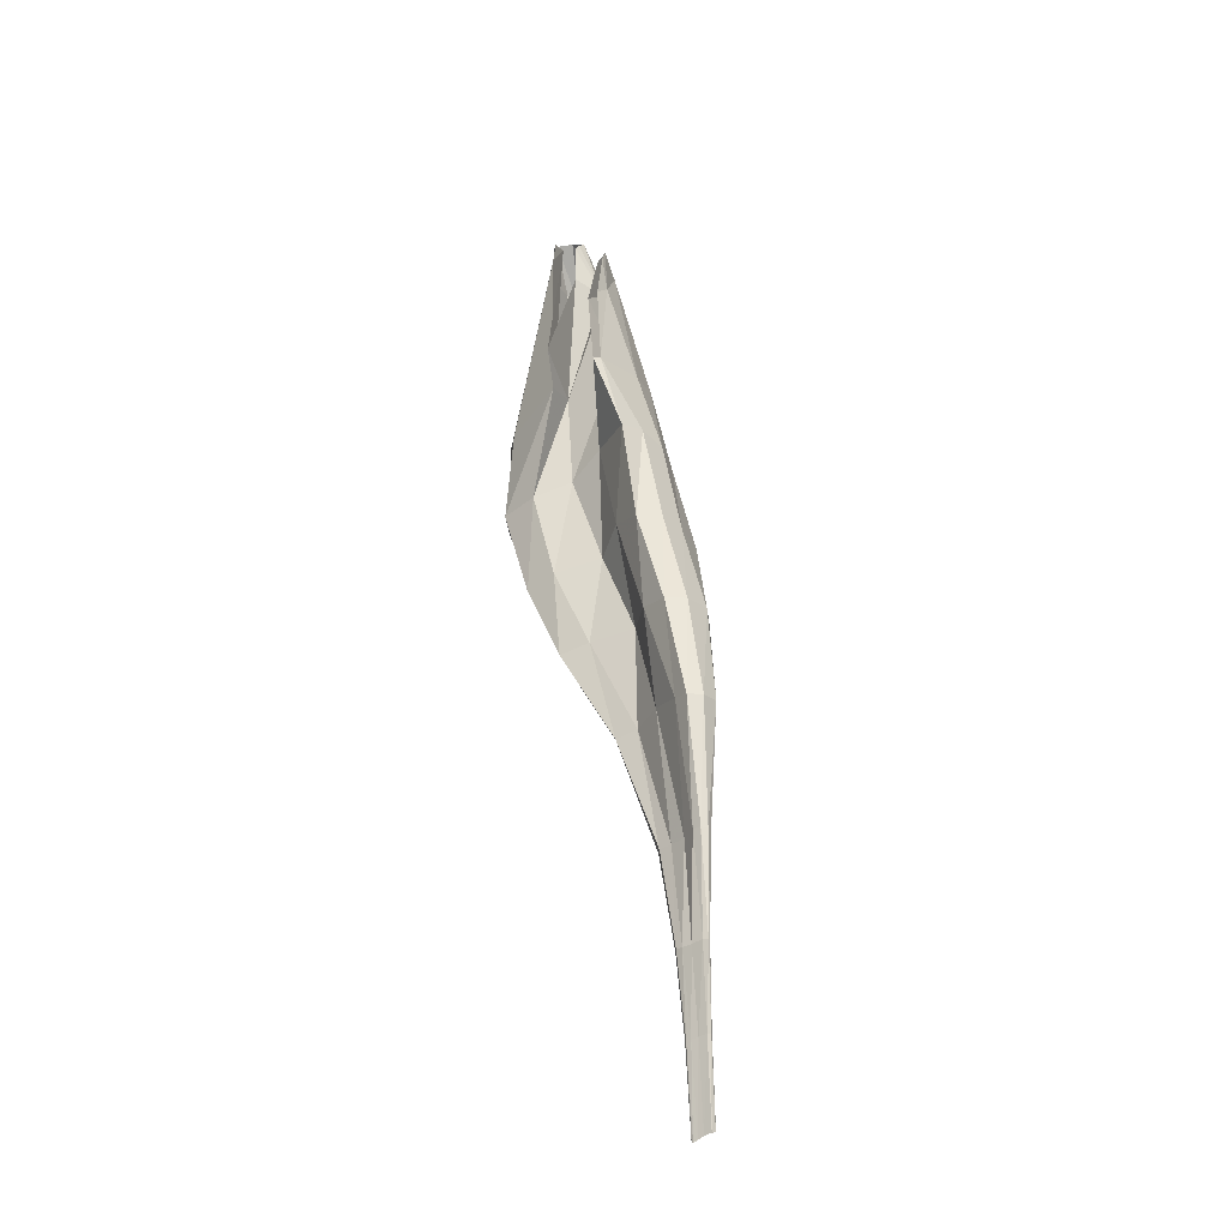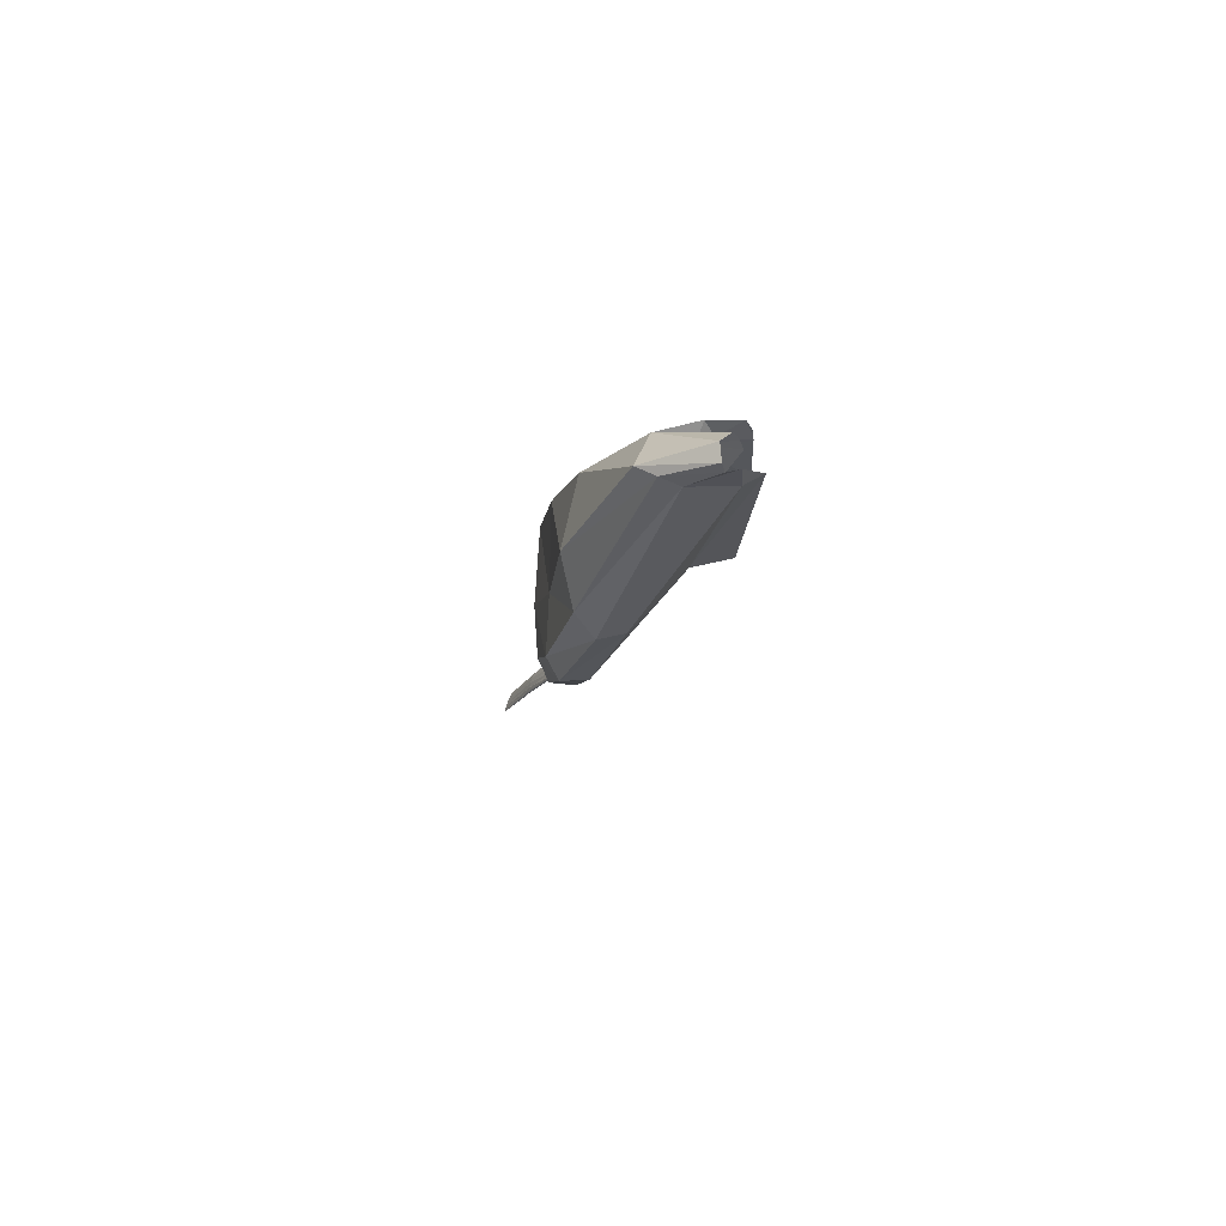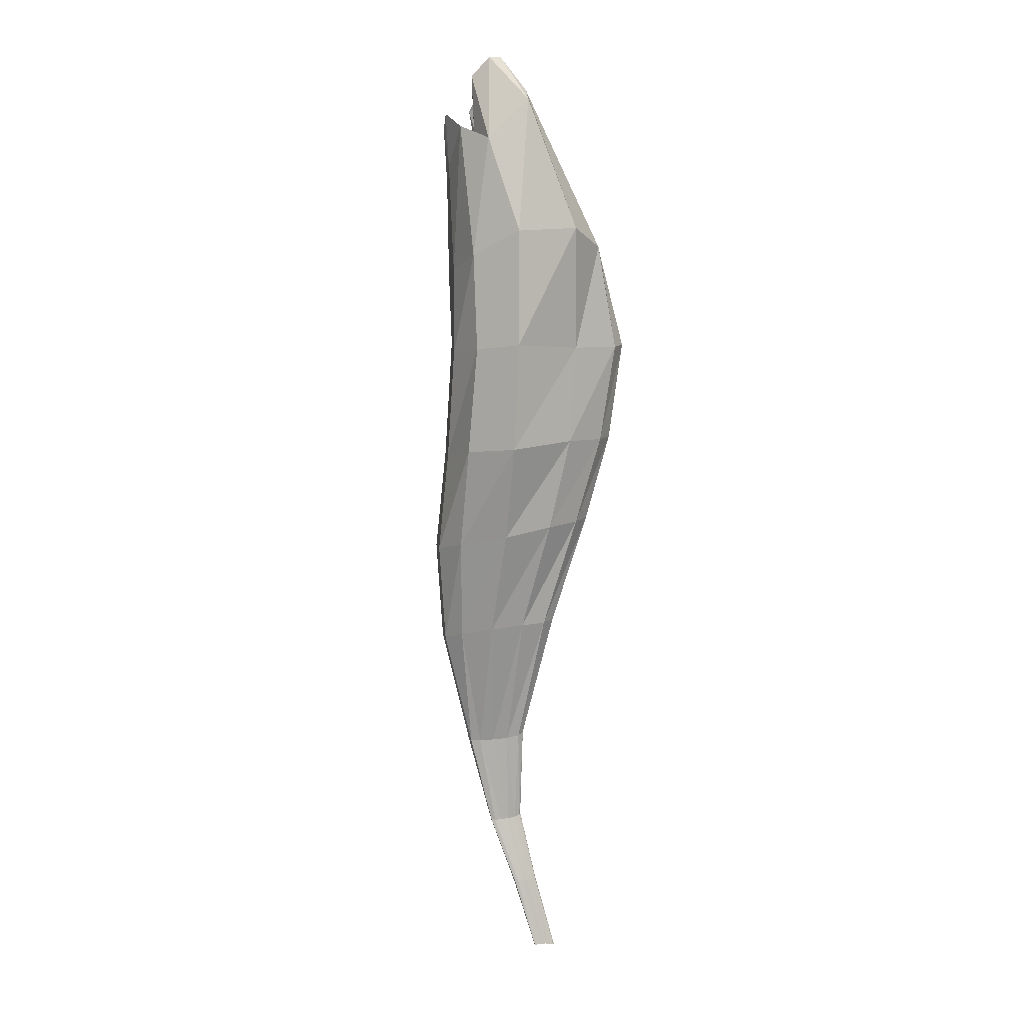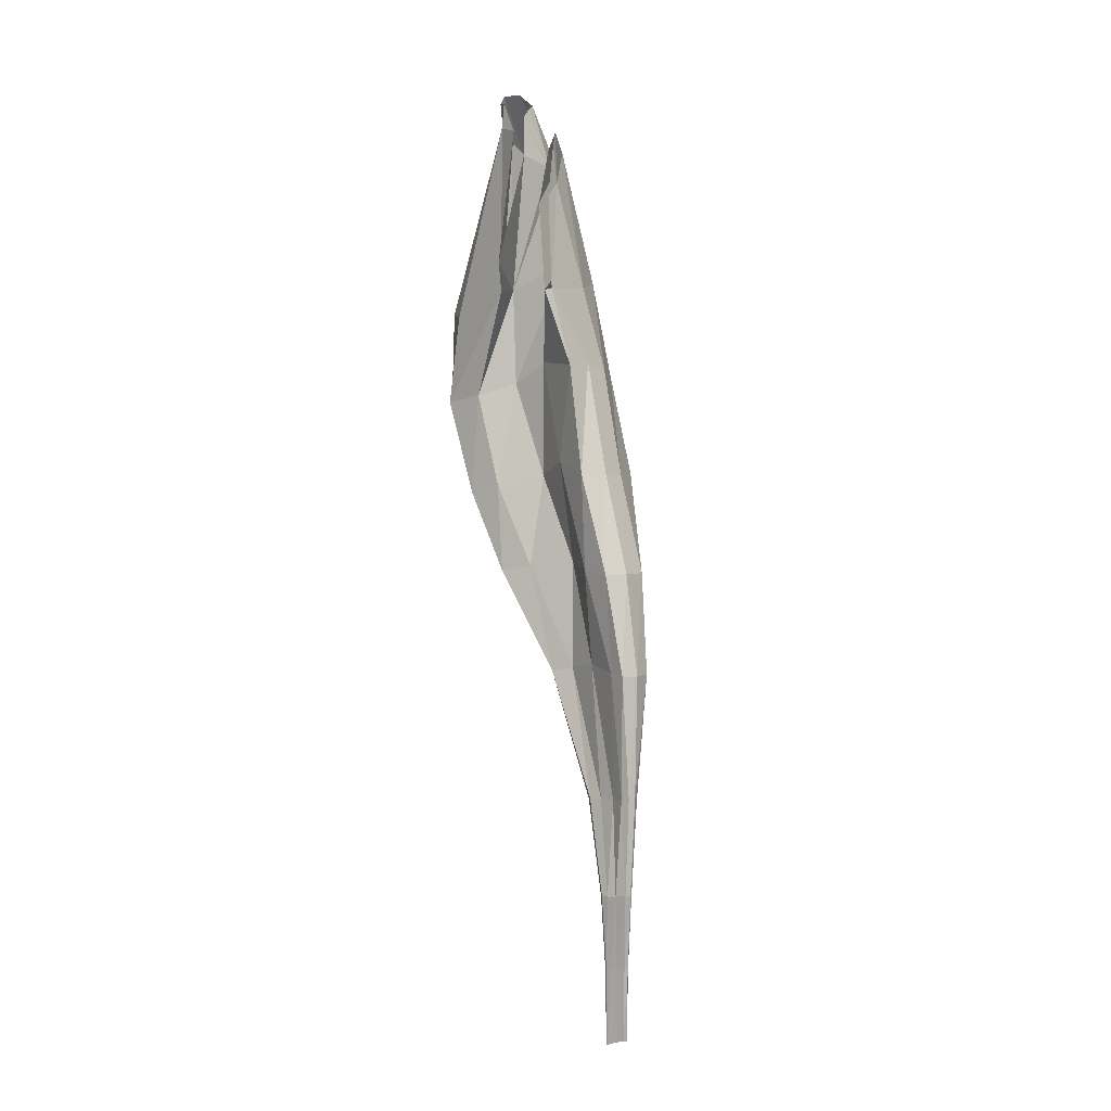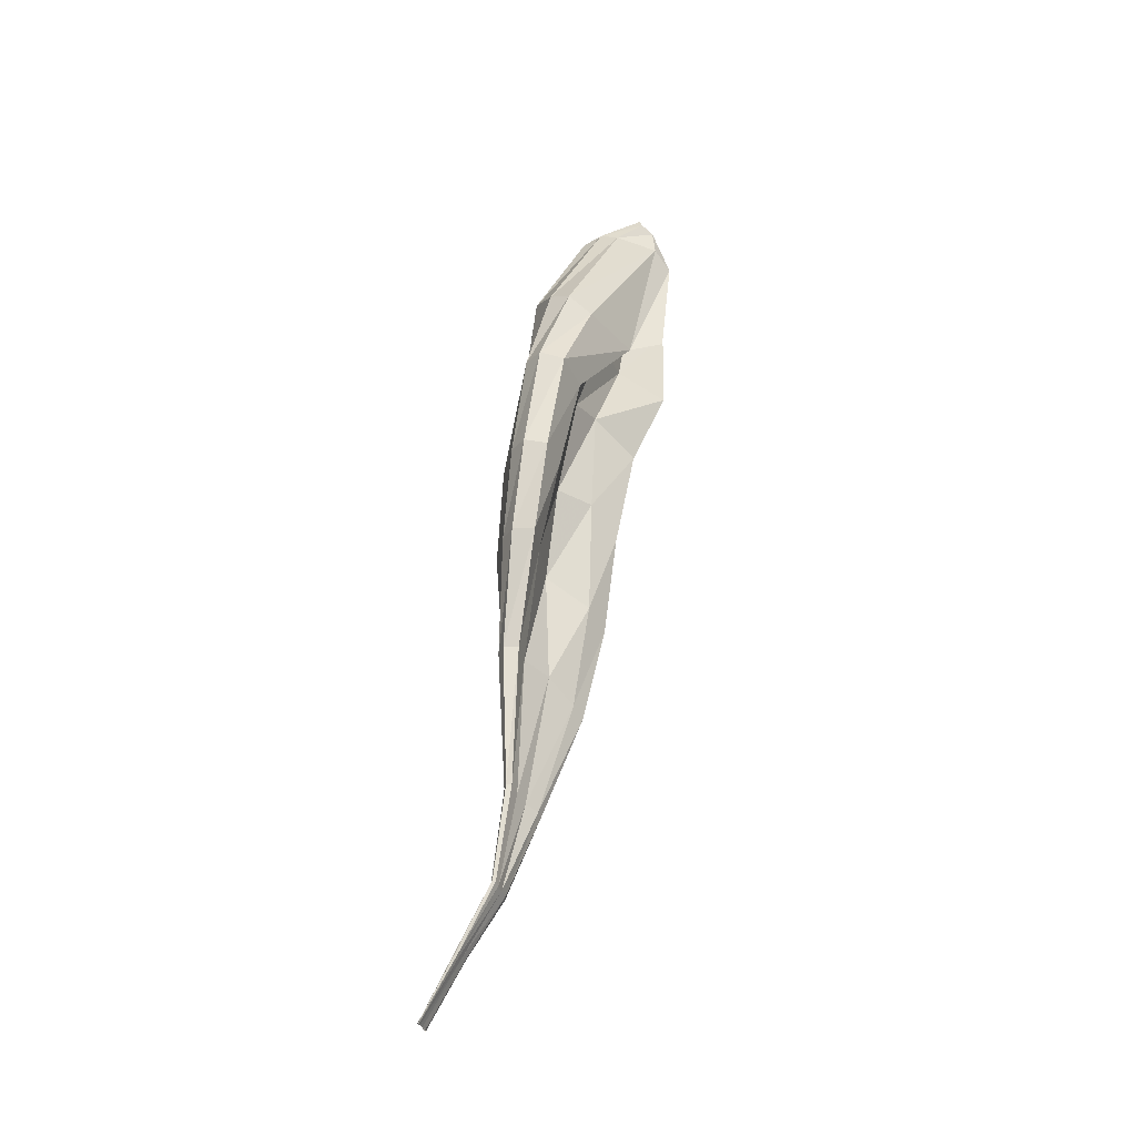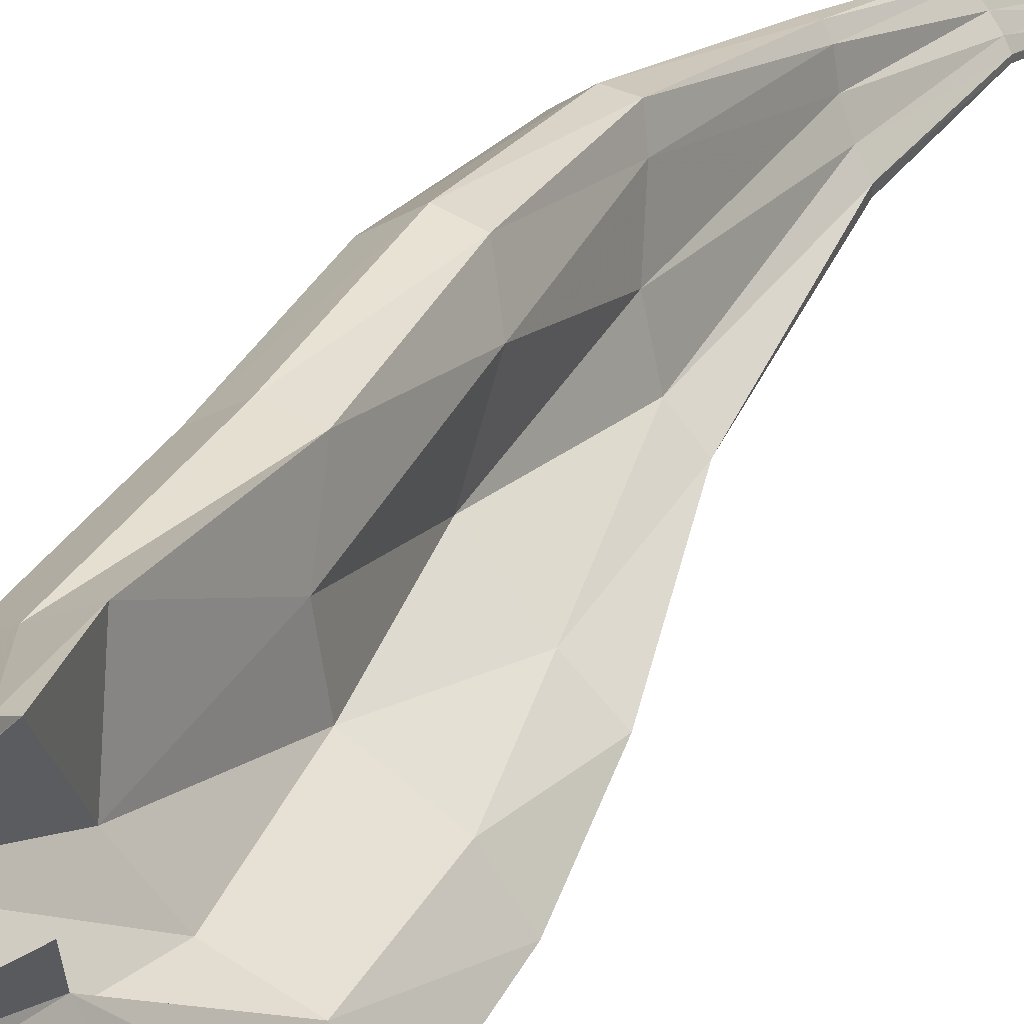
<metadata>
{"format":"obj","ext":"obj","renderer":"f3d","projection":"perspective","resolution":1024,"background":"white","views":[{"elev":-44.3,"azim":-10.6,"up":"+Y"},{"elev":72.1,"azim":-112.9,"up":"+Y"},{"elev":21.1,"azim":118.9,"up":"+Y"},{"elev":-15.2,"azim":-15.8,"up":"+Y"},{"elev":-39.1,"azim":-120.5,"up":"+Y"},{"elev":36.1,"azim":-142.2,"up":"+Z"}]}
</metadata>
<code>
v -0.6027 1.852 -0.2673
v -0.7304 3.019 0.01947
v -0.638 1.852 -0.2636
v -0.8435 3.012 0.007086
v -0.668 1.861 -0.2965
v -0.9168 3.071 -0.1345
v -0.6883 1.868 -0.3819
v -0.9043 3.182 -0.3989
v -0.7341 1.884 -0.4566
v -1.109 3.19 -0.554
v -0.7786 1.892 -0.5123
v -1.245 3.177 -0.6607
v -0.776 1.89 -0.5442
v -1.166 3.191 -0.7546
v -0.7397 1.879 -0.5338
v -1.051 3.203 -0.7467
v -0.6985 1.866 -0.4782
v -0.8547 3.22 -0.6756
v -0.6464 1.863 -0.4105
v -0.6427 3.197 -0.5049
v -0.604 1.859 -0.3461
v -0.5593 3.135 -0.2524
v -0.5826 1.857 -0.2956
v -0.6133 3.057 -0.07111
v -0.5717 1.356 -0.4395
v -0.5809 1.358 -0.4298
v -0.6049 1.362 -0.4412
v -0.5796 1.354 -0.4604
v -0.646 1.361 -0.4856
v -0.6026 1.354 -0.4892
v -0.681 1.363 -0.5213
v -0.6341 1.355 -0.5206
v -0.7031 1.369 -0.5487
v -0.6662 1.356 -0.5492
v -0.7025 1.37 -0.5674
v -0.6909 1.363 -0.5674
v -0.5342 0.9945 -0.6253
v -0.539 0.9924 -0.6163
v -0.5562 0.9944 -0.6217
v -0.5417 0.9956 -0.6417
v -0.5887 0.9926 -0.6527
v -0.5601 0.9966 -0.6626
v -0.6169 0.9913 -0.6757
v -0.5847 0.9955 -0.684
v -0.6358 0.9941 -0.6927
v -0.6098 0.9929 -0.7019
v -0.6379 0.9974 -0.7072
v -0.6294 0.9946 -0.7108
v -0.4933 0.6108 -0.7879
v -0.4953 0.6092 -0.785
v -0.5104 0.6103 -0.7942
v -0.5027 0.6131 -0.7986
v -0.5388 0.6081 -0.8225
v -0.5203 0.6141 -0.8159
v -0.5614 0.6006 -0.8458
v -0.5409 0.6102 -0.8365
v -0.579 0.5956 -0.8617
v -0.5606 0.6019 -0.8561
v -0.5839 0.5953 -0.8696
v -0.5773 0.5964 -0.8681
v -1.062 4.155 0.08616
v -0.94 4.208 0.02076
v -1.127 4.27 -0.2094
v -0.8172 4.195 -0.067
v -1.237 4.2 -0.4006
v -0.7195 4.267 -0.2769
v -1.432 4.143 -0.4931
v -0.7621 4.313 -0.5211
v -1.558 4.151 -0.6691
v -1.137 4.23 -0.6888
v -1.517 4.17 -0.7985
v -1.393 4.188 -0.8125
v -1.235 4.528 0.1948
v -1.193 4.548 0.1853
v -1.071 4.786 -0.007539
v -0.9633 4.639 0.01533
v -1.292 4.705 -0.264
v -0.8492 4.771 -0.1827
v -1.394 4.636 -0.1335
v -0.9126 4.921 -0.4395
v -1.551 4.603 -0.4886
v -1.201 4.904 -0.6456
v -1.547 4.673 -0.6322
v -1.423 4.757 -0.6794
v -1.265 5.037 0.1868
v -1.218 5.08 0.2045
v -1.151 5.277 0.03265
v -1.155 5.189 0.1537
v -1.155 5.369 -0.02194
v -1.089 5.435 0.03594
v -1.404 5.466 0.1622
v -1.041 5.394 -0.1737
v -1.44 5.539 0.03882
v -1.219 5.593 -0.3293
v -1.373 5.594 -0.1872
v -1.308 5.628 -0.2643
v -1.457 4.725 0.04997
v -1.312 5.393 0.03565
v -1.217 5.355 0.2001
v -1.191 5.391 0.2062
v -1.17 5.48 0.1792
v -1.234 3.668 -0.8055
v -1.327 5.602 0.09165
v -1.429 5.694 0.03158
v -1.274 5.688 0.06714
v -1.43 5.734 -0.04199
v -1.326 5.792 -0.01988
v -1.408 5.786 -0.04639
v -0.7309 2.475 -0.06631
v -0.6473 2.484 -0.06732
v -0.7685 2.511 -0.147
v -0.8219 2.598 -0.3277
v -0.8763 2.608 -0.5076
v -0.9693 2.601 -0.5925
v -0.9272 2.607 -0.662
v -0.8484 2.609 -0.6455
v -0.7429 2.615 -0.558
v -0.6148 2.609 -0.4234
v -0.563 2.565 -0.25
v -0.5724 2.514 -0.1302
v -0.9765 3.563 0.009224
v -0.8396 3.575 0.01247
v -1.041 3.694 -0.1886
v -0.7265 3.605 -0.07239
v -1.069 3.678 -0.4236
v -0.6021 3.692 -0.2843
v -1.302 3.641 -0.5443
v -0.6523 3.735 -0.5519
v -1.417 3.631 -0.6887
v -1.002 3.712 -0.7254
v -1.36 3.647 -0.8003
v -1.145 5.367 -0.02309
v -1.149 5.368 0.05977
v -1.194 5.419 0.191
v -1.301 5.647 0.0833
f 110 109 3 1
f 109 111 5 3
f 111 112 7 5
f 112 113 9 7
f 113 114 11 9
f 114 115 13 11
f 115 116 15 13
f 116 117 17 15
f 117 118 19 17
f 118 119 21 19
f 119 120 23 21
f 120 110 1 23
f 26 25 1 3
f 27 26 3 5
f 25 28 23 1
f 29 27 5 7
f 28 30 21 23
f 31 29 7 9
f 30 32 19 21
f 33 31 9 11
f 32 34 17 19
f 35 33 11 13
f 34 36 15 17
f 36 35 13 15
f 38 37 25 26
f 39 38 26 27
f 37 40 28 25
f 41 39 27 29
f 40 42 30 28
f 43 41 29 31
f 42 44 32 30
f 45 43 31 33
f 44 46 34 32
f 47 45 33 35
f 46 48 36 34
f 48 47 35 36
f 50 49 37 38
f 51 50 38 39
f 49 52 40 37
f 53 51 39 41
f 52 54 42 40
f 55 53 41 43
f 54 56 44 42
f 57 55 43 45
f 56 58 46 44
f 59 57 45 47
f 58 60 48 46
f 60 59 47 48
f 122 121 4 2
f 121 123 6 4
f 124 122 2 24
f 123 125 8 6
f 126 124 24 22
f 125 127 10 8
f 128 126 22 20
f 127 129 12 10
f 130 128 20 18
f 129 131 14 12
f 102 130 18 16
f 131 102 16 14
f 74 73 61 62
f 73 75 63 61
f 76 74 62 64
f 75 77 65 63
f 78 76 64 66
f 77 79 67 65
f 80 78 66 68
f 79 81 69 67
f 82 80 68 70
f 81 83 71 69
f 84 82 70 72
f 83 84 72 71
f 102 131 71 72
f 85 87 75 73
f 88 86 74 76
f 87 89 77 75
f 90 88 76 78
f 77 89 98 97 79
f 92 90 78 80
f 79 97 91 93 81
f 94 92 80 82
f 93 95 83 81
f 96 94 82 84
f 95 96 84 83
f 133 132 89 87
f 130 102 72 70
f 99 87 85
f 100 86 88
f 99 134 133 87
f 101 100 88 90
f 103 98 89
f 104 93 91
f 105 135 132 92
f 104 106 95 93
f 107 105 92 94
f 106 108 96 95
f 108 107 94 96
f 109 110 2 4
f 111 109 4 6
f 112 111 6 8
f 113 112 8 10
f 114 113 10 12
f 115 114 12 14
f 116 115 14 16
f 117 116 16 18
f 118 117 18 20
f 119 118 20 22
f 120 119 22 24
f 110 120 24 2
f 121 122 62 61
f 123 121 61 63
f 122 124 64 62
f 125 123 63 65
f 124 126 66 64
f 127 125 65 67
f 126 128 68 66
f 129 127 67 69
f 128 130 70 68
f 131 129 69 71
f 132 133 90 92
f 133 134 101 90
f 132 135 103 89

</code>
